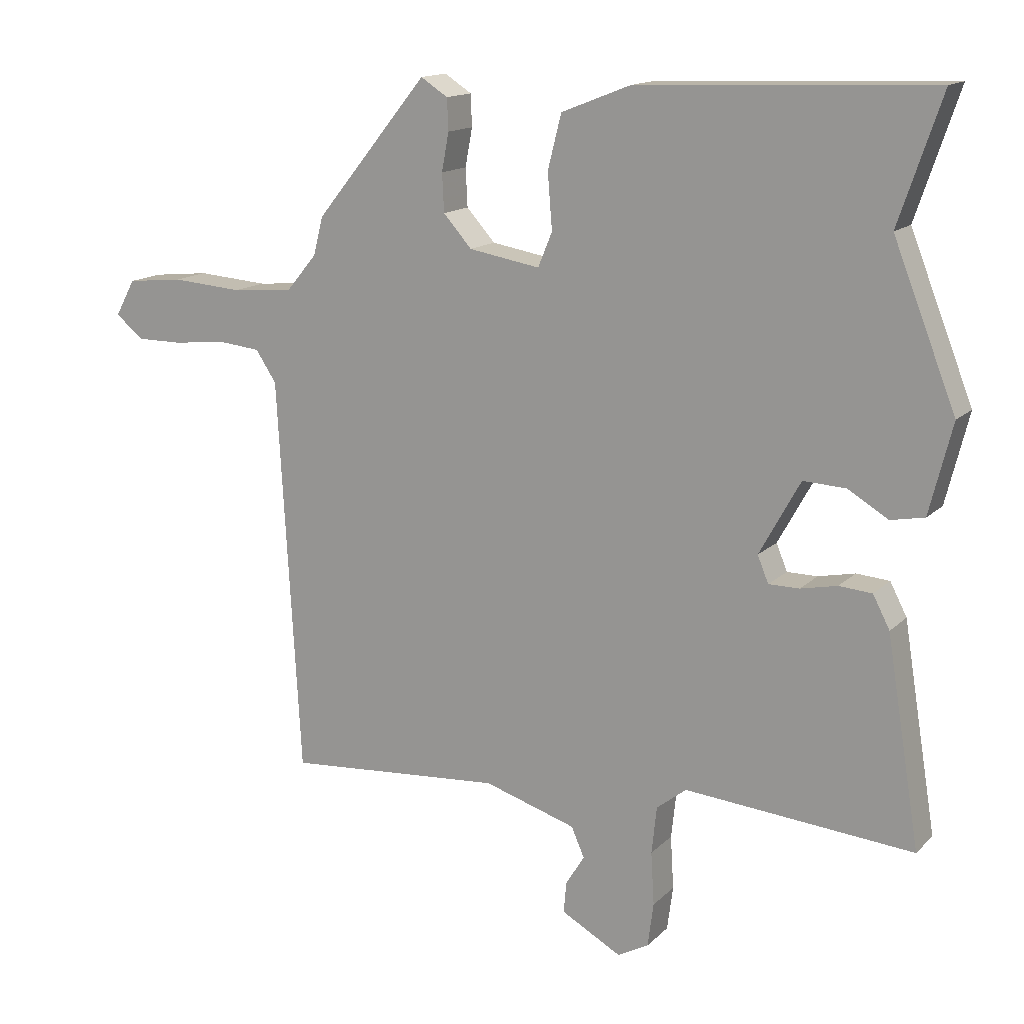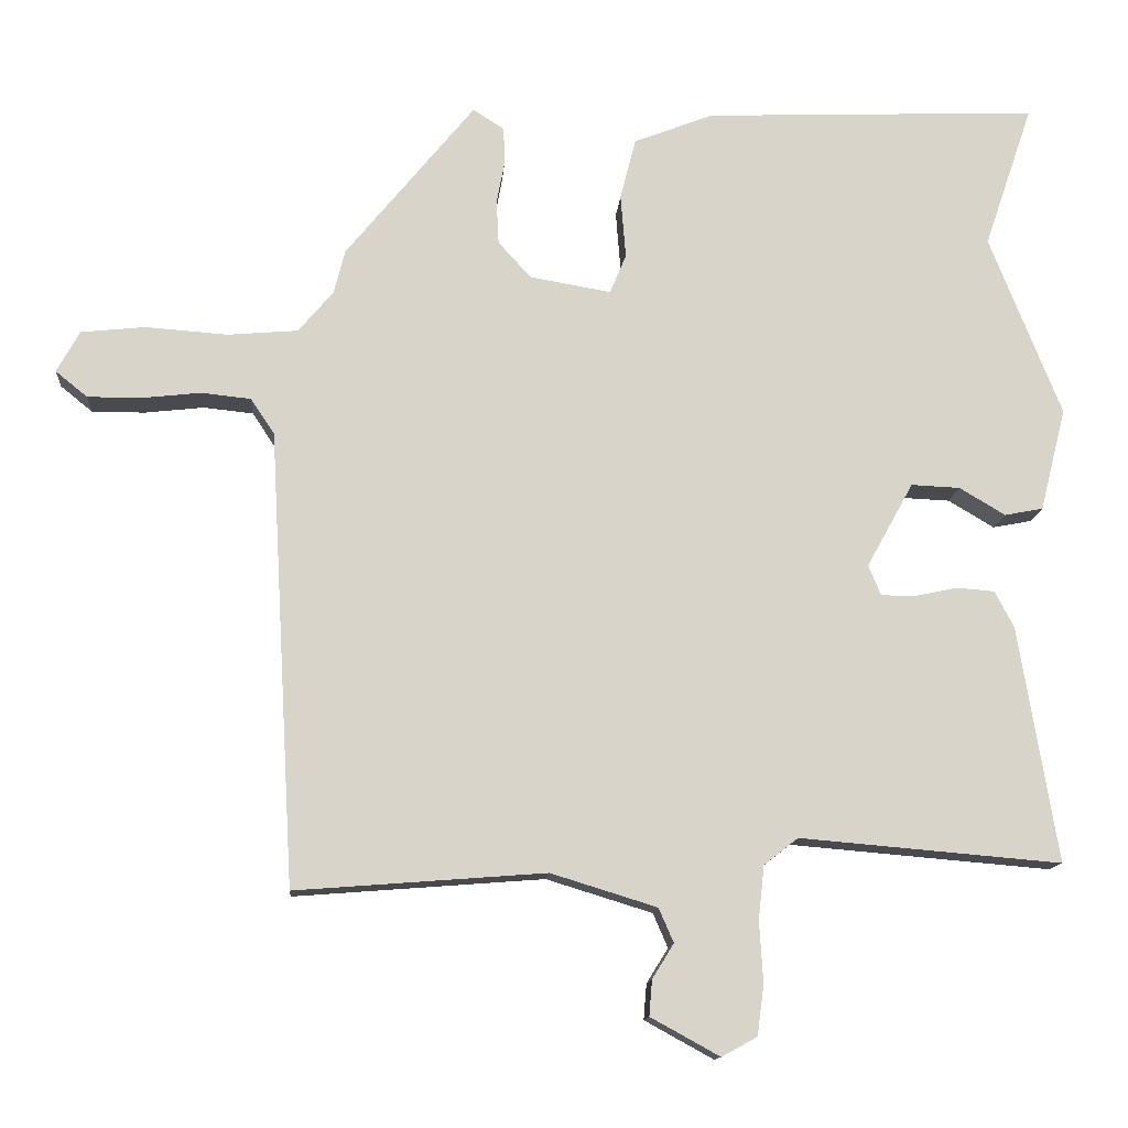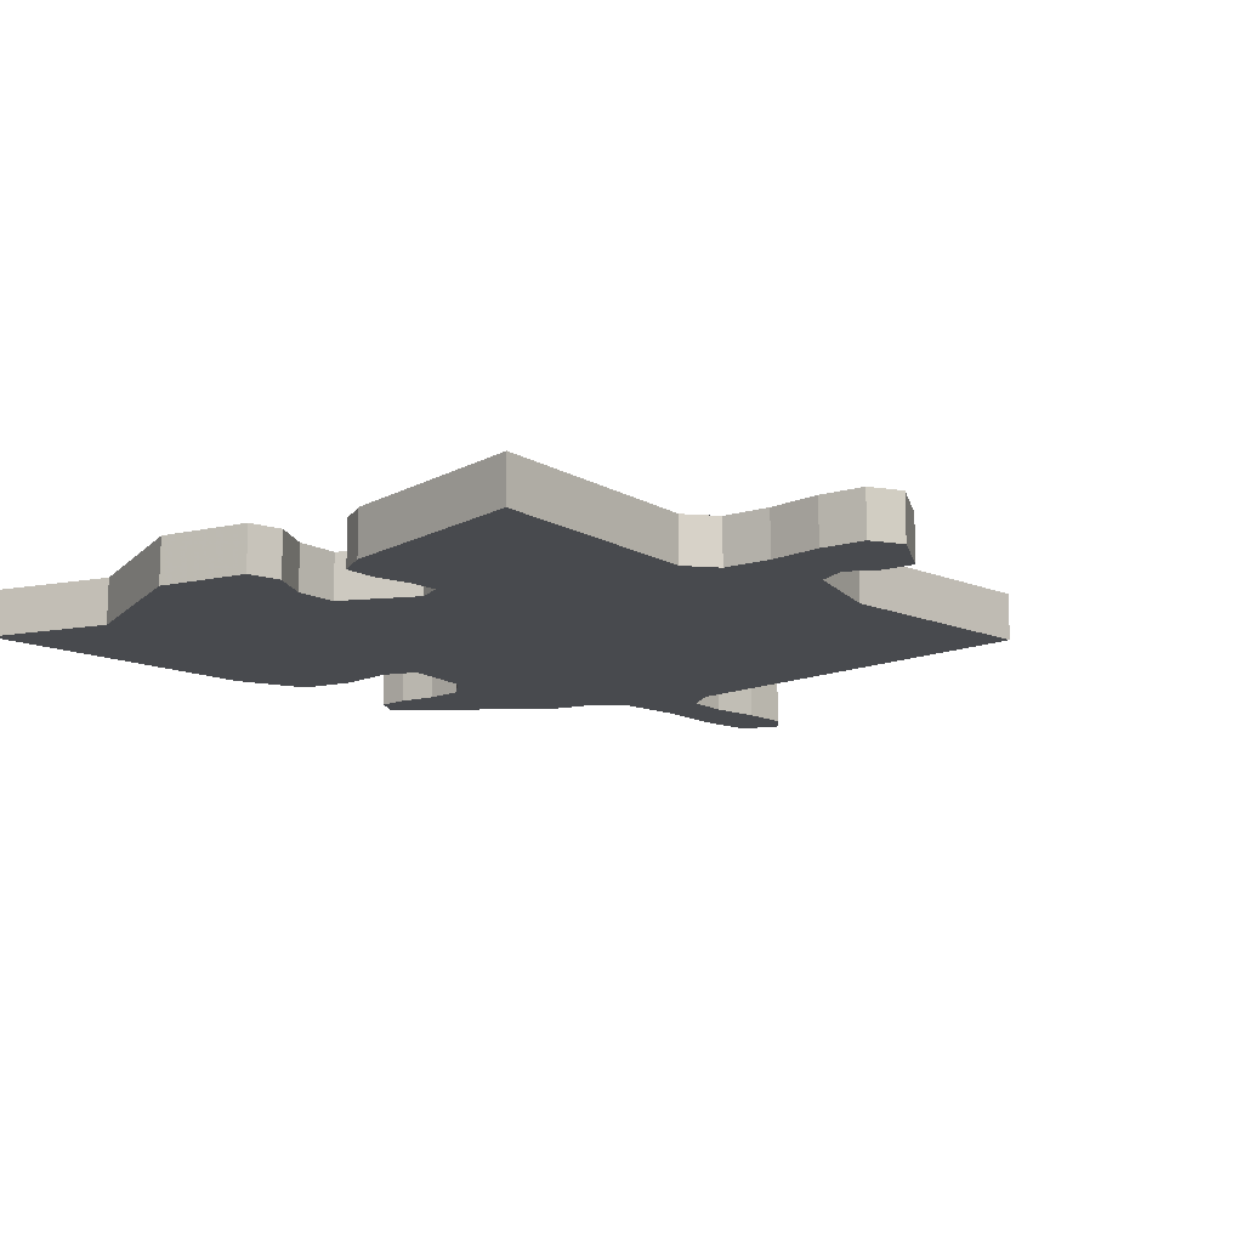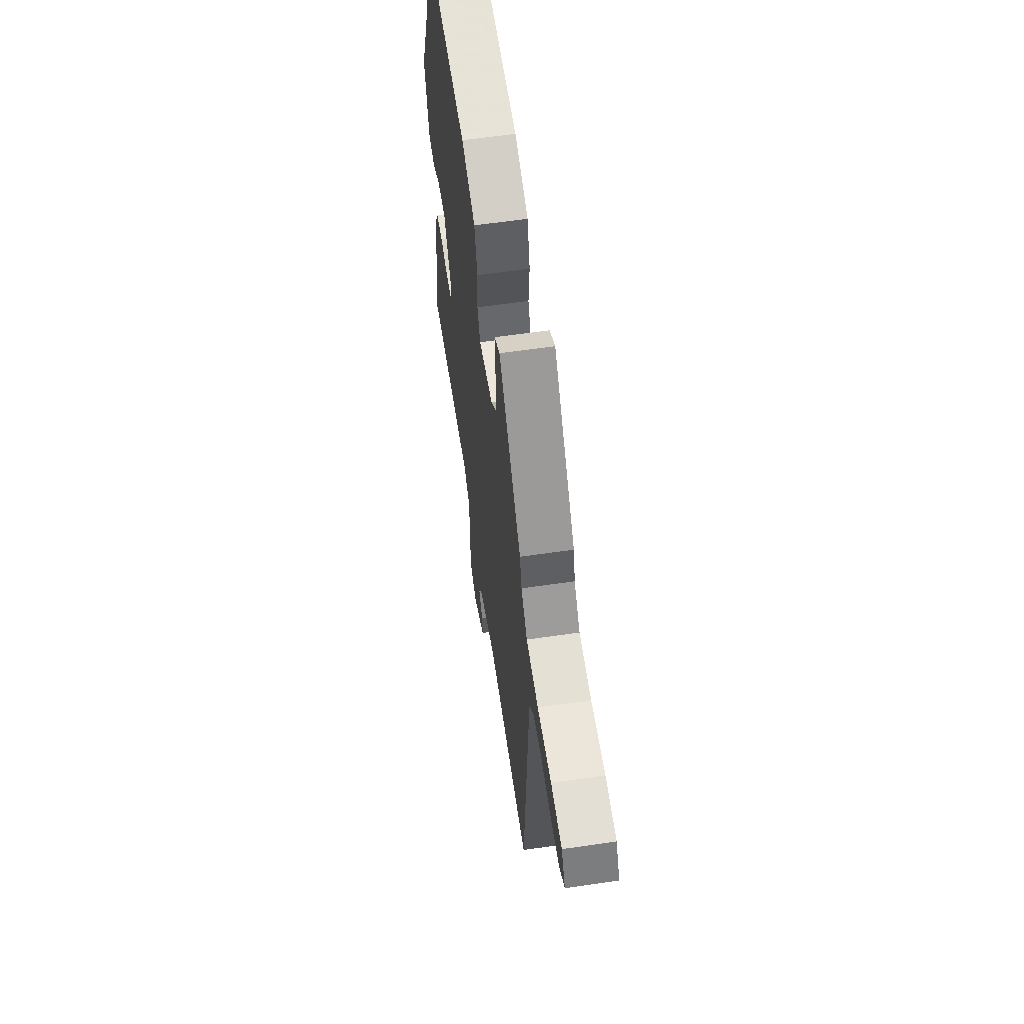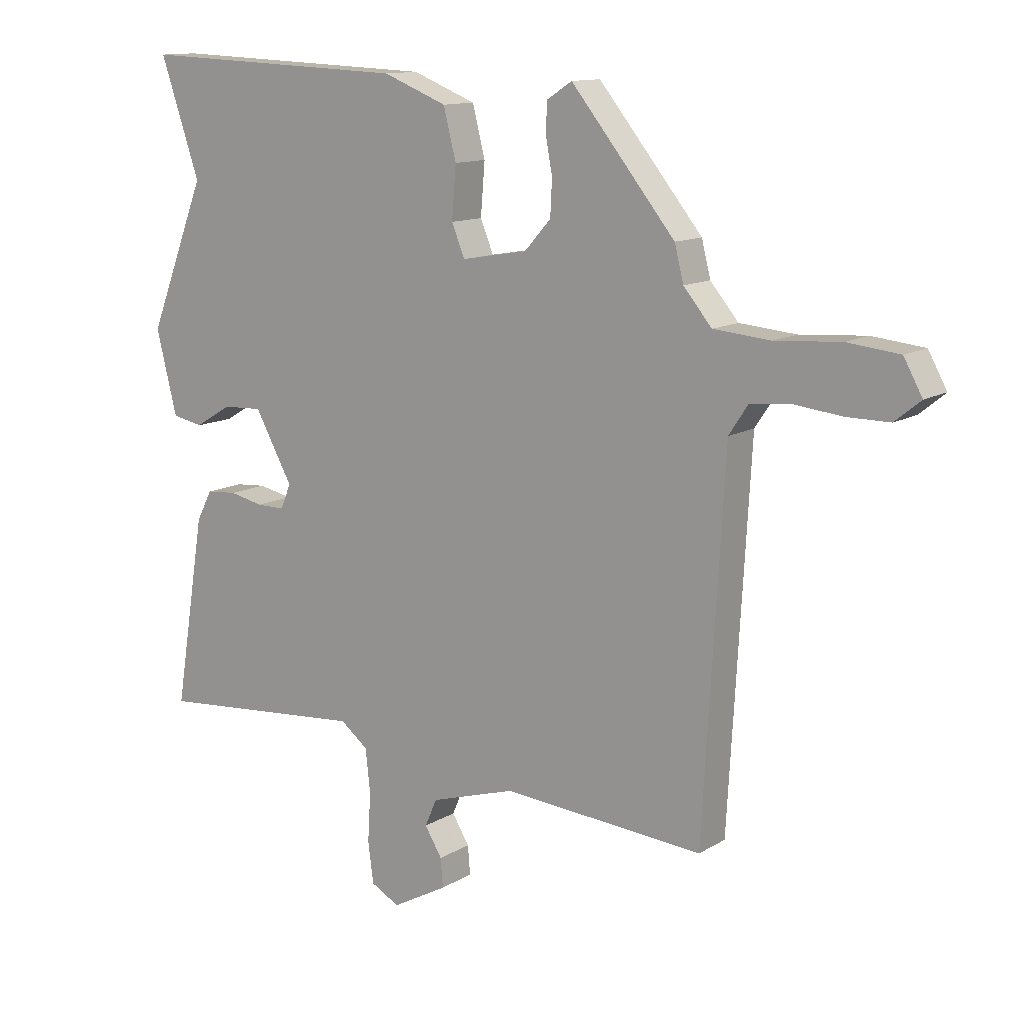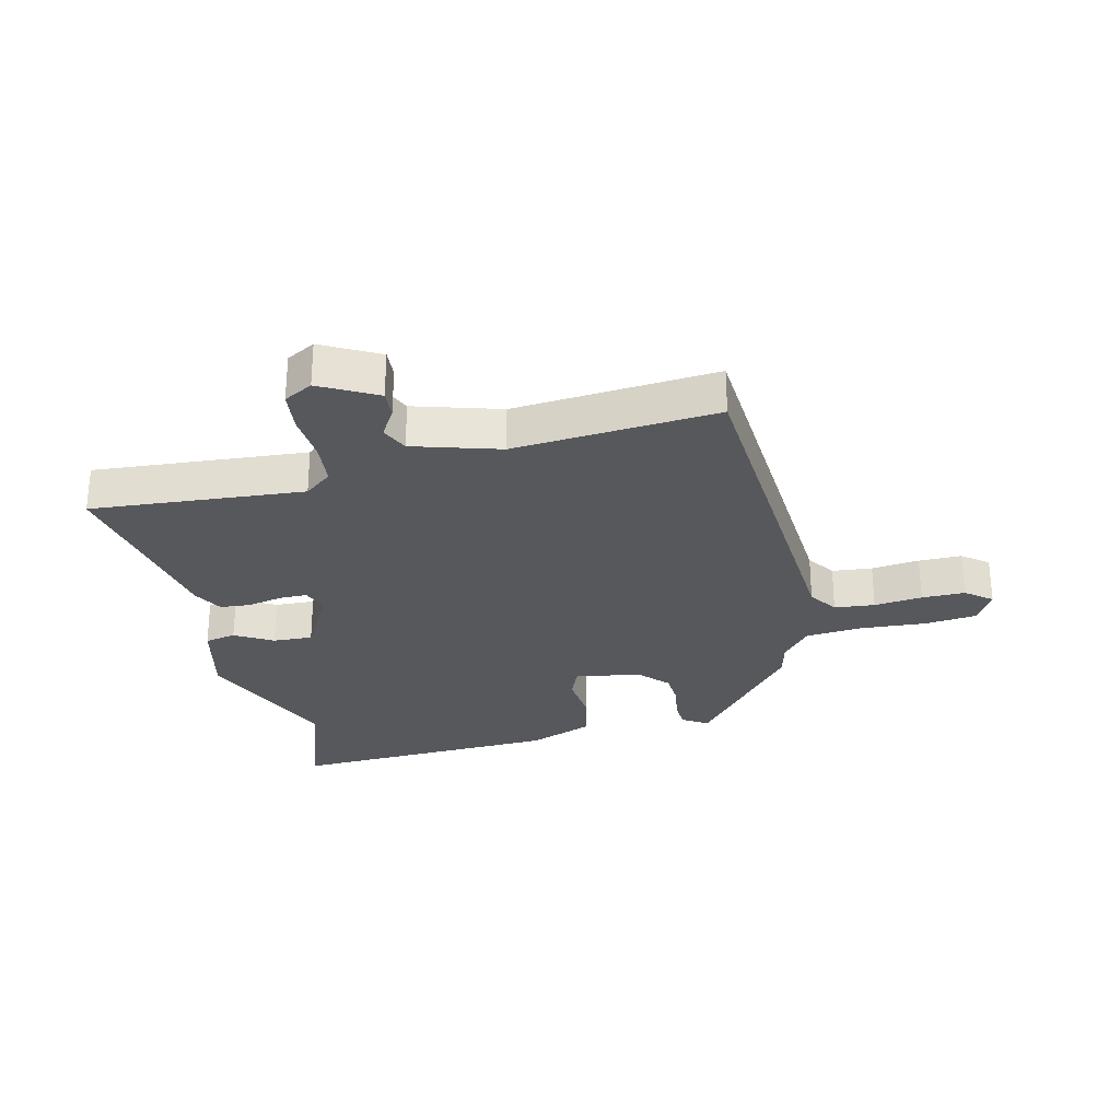
<metadata>
{"format":"obj","ext":"obj","renderer":"f3d","projection":"perspective","resolution":1024,"background":"white","views":[{"elev":14.7,"azim":28.1,"up":"+Z"},{"elev":-13.2,"azim":-4.3,"up":"+Z"},{"elev":-12.9,"azim":131.7,"up":"+Y"},{"elev":60.7,"azim":-98.5,"up":"+Z"},{"elev":12.5,"azim":-143.7,"up":"+Z"},{"elev":-28.0,"azim":-166.2,"up":"+Y"}]}
</metadata>
<code>
v 0.516 0.07 0.547
v 0.45 0.07 0.353
v 0.547 0.07 0.108
v 0.512 0.07 -0.031
v 0.46 0.07 -0.041
v 0.398 0.07 -0.004
v 0.332 0.07 -0.001
v 0.269 0.07 -0.115
v 0.286 0.07 -0.156
v 0.333 0.07 -0.156
v 0.39 0.07 -0.144
v 0.441 0.07 -0.148
v 0.467 0.07 -0.198
v 0.519 0.07 -0.516
v 0.166 0.07 -0.486
v 0.12 0.07 -0.522
v 0.112 0.07 -0.595
v 0.117 0.07 -0.677
v 0.108 0.07 -0.745
v 0.06 0.07 -0.771
v -0.033 0.07 -0.72
v -0.029 0.07 -0.672
v 0 0.07 -0.625
v -0.02 0.07 -0.579
v -0.163 0.07 -0.535
v -0.5 0.07 -0.561
v -0.535 0.07 0.053
v -0.567 0.07 0.101
v -0.634 0.07 0.108
v -0.714 0.07 0.099
v -0.786 0.07 0.099
v -0.829 0.07 0.134
v -0.798 0.07 0.19
v -0.711 0.07 0.199
v -0.601 0.07 0.191
v -0.506 0.07 0.199
v -0.459 0.07 0.255
v -0.444 0.07 0.314
v -0.27 0.07 0.527
v -0.228 0.07 0.5
v -0.226 0.07 0.451
v -0.237 0.07 0.392
v -0.234 0.07 0.333
v -0.19 0.07 0.284
v -0.08 0.07 0.265
v -0.058 0.07 0.318
v -0.065 0.07 0.404
v -0.044 0.07 0.487
v 0.063 0.07 0.529
v 0.516 0 0.547
v 0.45 0 0.353
v 0.547 0 0.108
v 0.512 0 -0.031
v 0.46 0 -0.041
v 0.398 0 -0.004
v 0.332 0 -0.001
v 0.269 0 -0.115
v 0.286 0 -0.156
v 0.333 0 -0.156
v 0.39 0 -0.144
v 0.441 0 -0.148
v 0.467 0 -0.198
v 0.519 0 -0.516
v 0.166 0 -0.486
v 0.12 0 -0.522
v 0.112 0 -0.595
v 0.117 0 -0.677
v 0.108 0 -0.745
v 0.06 0 -0.771
v -0.033 0 -0.72
v -0.029 0 -0.672
v 0 0 -0.625
v -0.02 0 -0.579
v -0.163 0 -0.535
v -0.5 0 -0.561
v -0.535 0 0.053
v -0.567 0 0.101
v -0.634 0 0.108
v -0.714 0 0.099
v -0.786 0 0.099
v -0.829 0 0.134
v -0.798 0 0.19
v -0.711 0 0.199
v -0.601 0 0.191
v -0.506 0 0.199
v -0.459 0 0.255
v -0.444 0 0.314
v -0.27 0 0.527
v -0.228 0 0.5
v -0.226 0 0.451
v -0.237 0 0.392
v -0.234 0 0.333
v -0.19 0 0.284
v -0.08 0 0.265
v -0.058 0 0.318
v -0.065 0 0.404
v -0.044 0 0.487
v 0.063 0 0.529
f 49 1 2
f 48 49 2
f 47 48 2
f 46 47 2
f 2 3 4
f 46 2 4
f 45 46 4
f 44 45 4
f 40 41 42
f 39 40 42
f 38 39 42
f 37 38 42
f 36 37 42 43
f 33 34 35
f 32 33 35
f 31 32 35
f 30 31 35
f 29 30 35
f 28 29 35 36
f 36 43 44
f 28 36 44
f 27 28 44
f 21 22 23
f 20 21 23
f 19 20 23
f 18 19 23
f 17 18 23
f 16 17 23 24
f 15 16 24 25
f 13 14 15
f 12 13 15
f 11 12 15
f 10 11 15
f 15 25 26
f 10 15 26
f 9 10 26
f 4 5 6
f 44 4 6
f 44 6 7
f 26 27 44
f 9 26 44
f 8 9 44
f 7 8 44
f 51 50 98
f 51 98 97
f 51 97 96
f 51 96 95
f 53 52 51
f 53 51 95
f 53 95 94
f 53 94 93
f 91 90 89
f 91 89 88
f 91 88 87
f 91 87 86
f 92 91 86 85
f 84 83 82
f 84 82 81
f 84 81 80
f 84 80 79
f 84 79 78
f 85 84 78 77
f 93 92 85
f 93 85 77
f 93 77 76
f 72 71 70
f 72 70 69
f 72 69 68
f 72 68 67
f 72 67 66
f 73 72 66 65
f 74 73 65 64
f 64 63 62
f 64 62 61
f 64 61 60
f 64 60 59
f 75 74 64
f 75 64 59
f 75 59 58
f 55 54 53
f 55 53 93
f 56 55 93
f 93 76 75
f 93 75 58
f 93 58 57
f 93 57 56
f 1 50 51 2
f 2 51 52 3
f 3 52 53 4
f 4 53 54 5
f 5 54 55 6
f 6 55 56 7
f 7 56 57 8
f 8 57 58 9
f 9 58 59 10
f 10 59 60 11
f 11 60 61 12
f 12 61 62 13
f 13 62 63 14
f 14 63 64 15
f 15 64 65 16
f 16 65 66 17
f 17 66 67 18
f 18 67 68 19
f 19 68 69 20
f 20 69 70 21
f 21 70 71 22
f 22 71 72 23
f 23 72 73 24
f 24 73 74 25
f 25 74 75 26
f 26 75 76 27
f 27 76 77 28
f 28 77 78 29
f 29 78 79 30
f 30 79 80 31
f 31 80 81 32
f 32 81 82 33
f 33 82 83 34
f 34 83 84 35
f 35 84 85 36
f 36 85 86 37
f 37 86 87 38
f 38 87 88 39
f 39 88 89 40
f 40 89 90 41
f 41 90 91 42
f 42 91 92 43
f 43 92 93 44
f 44 93 94 45
f 45 94 95 46
f 46 95 96 47
f 47 96 97 48
f 48 97 98 49
f 49 98 50 1

</code>
